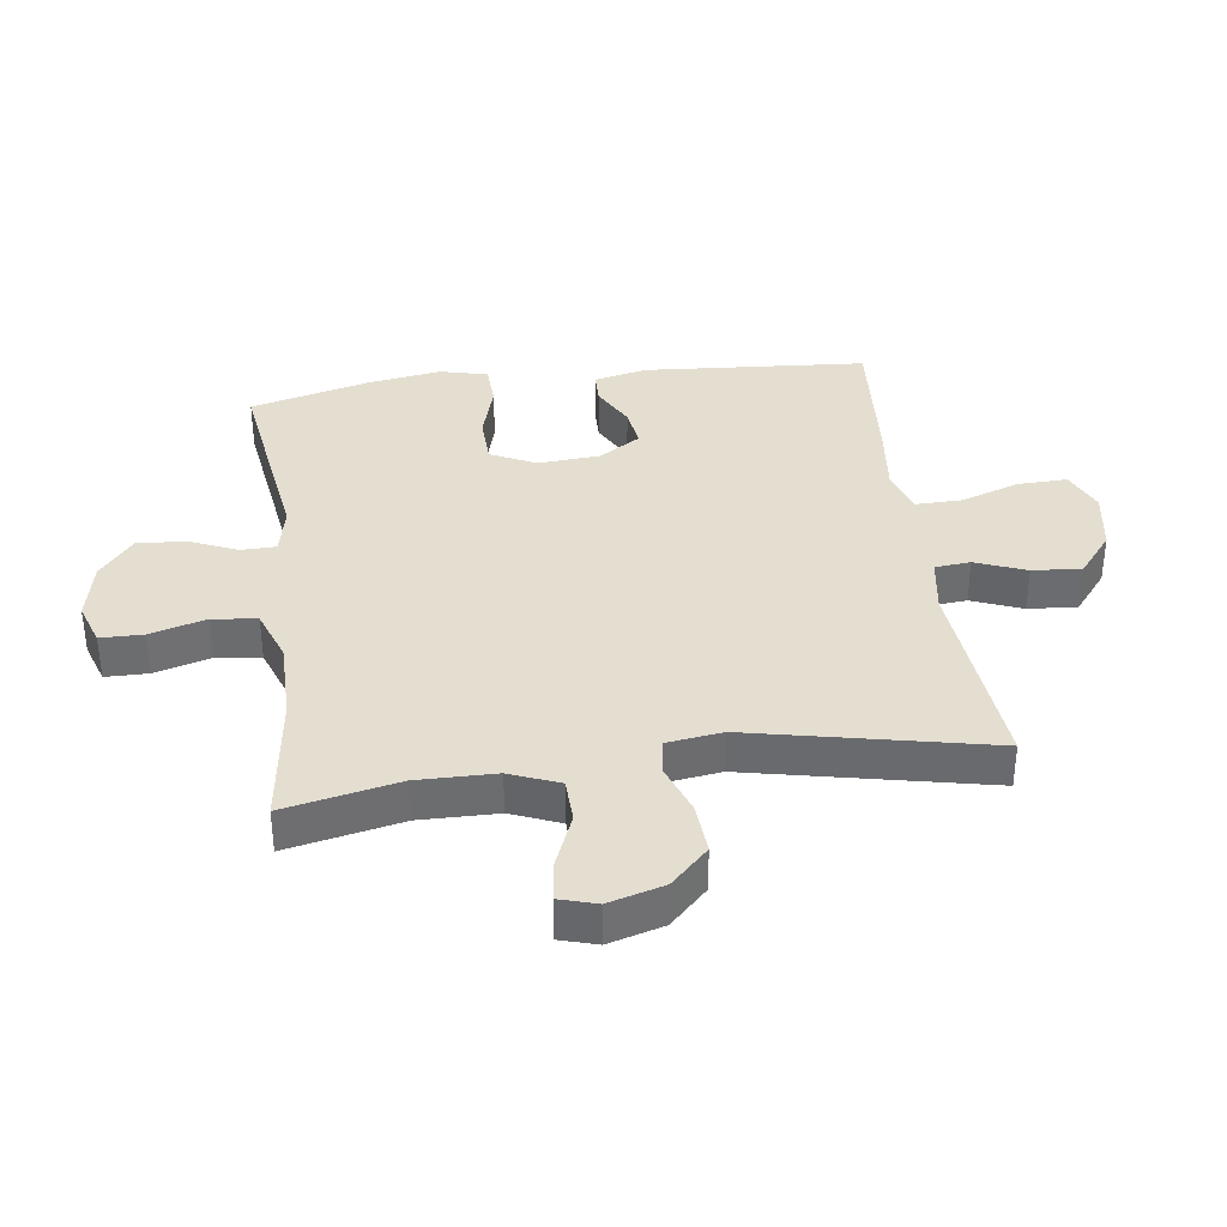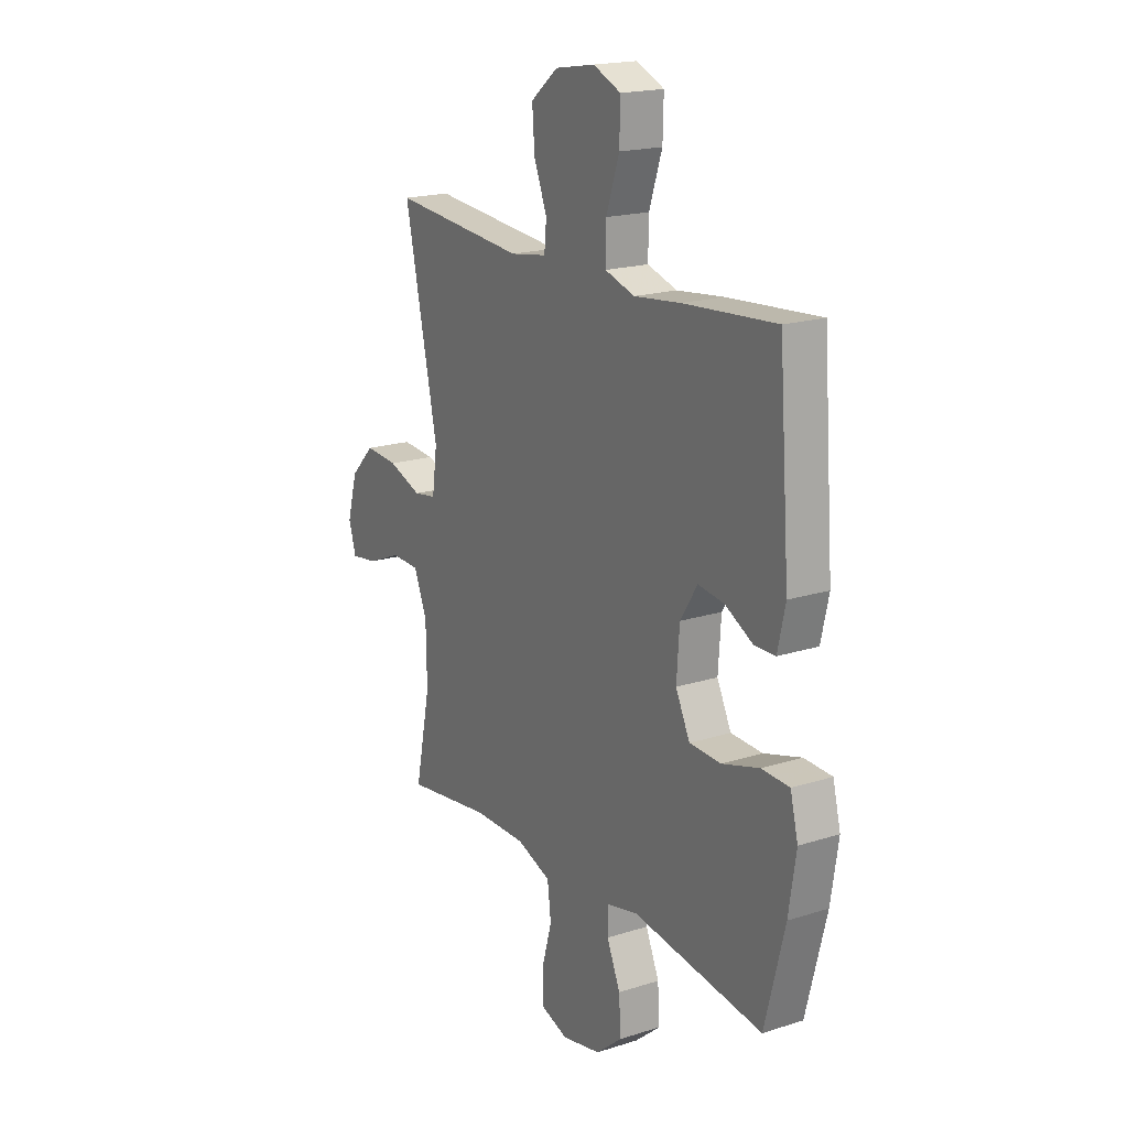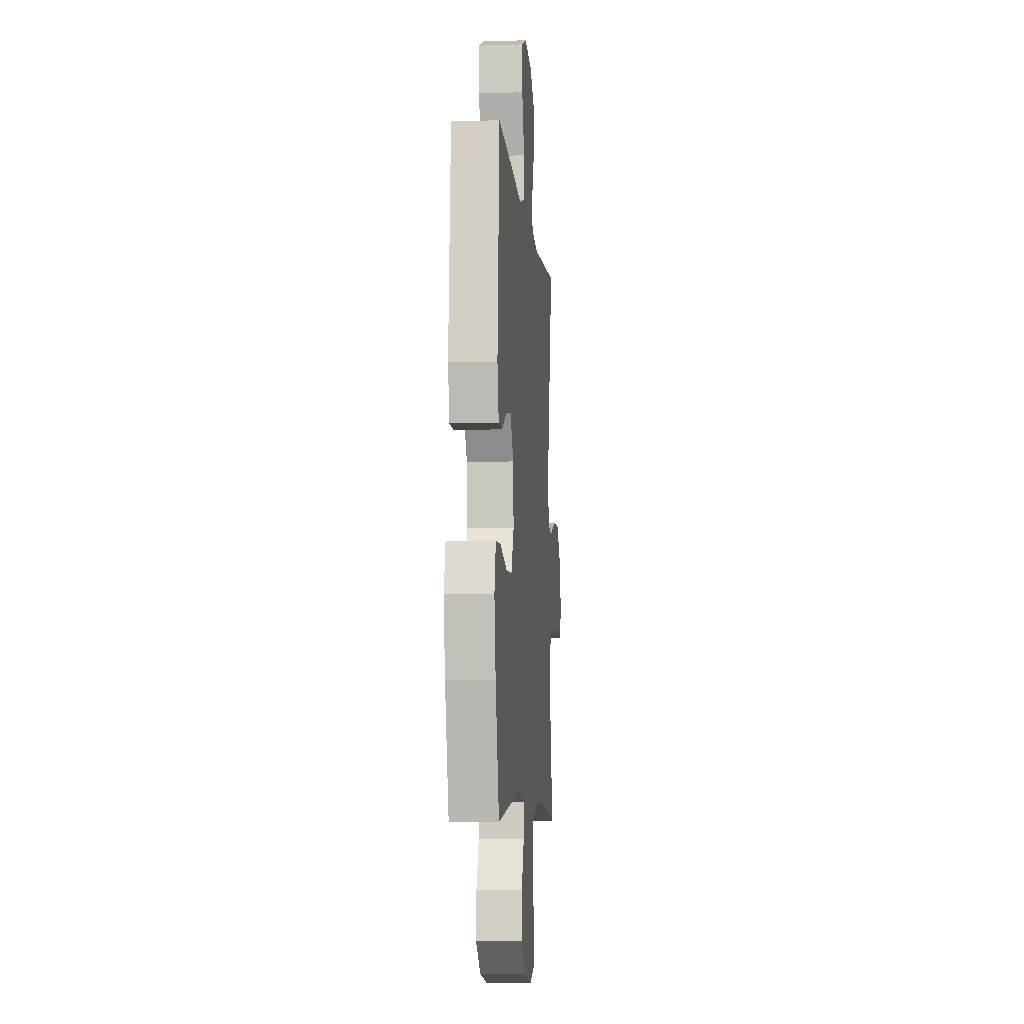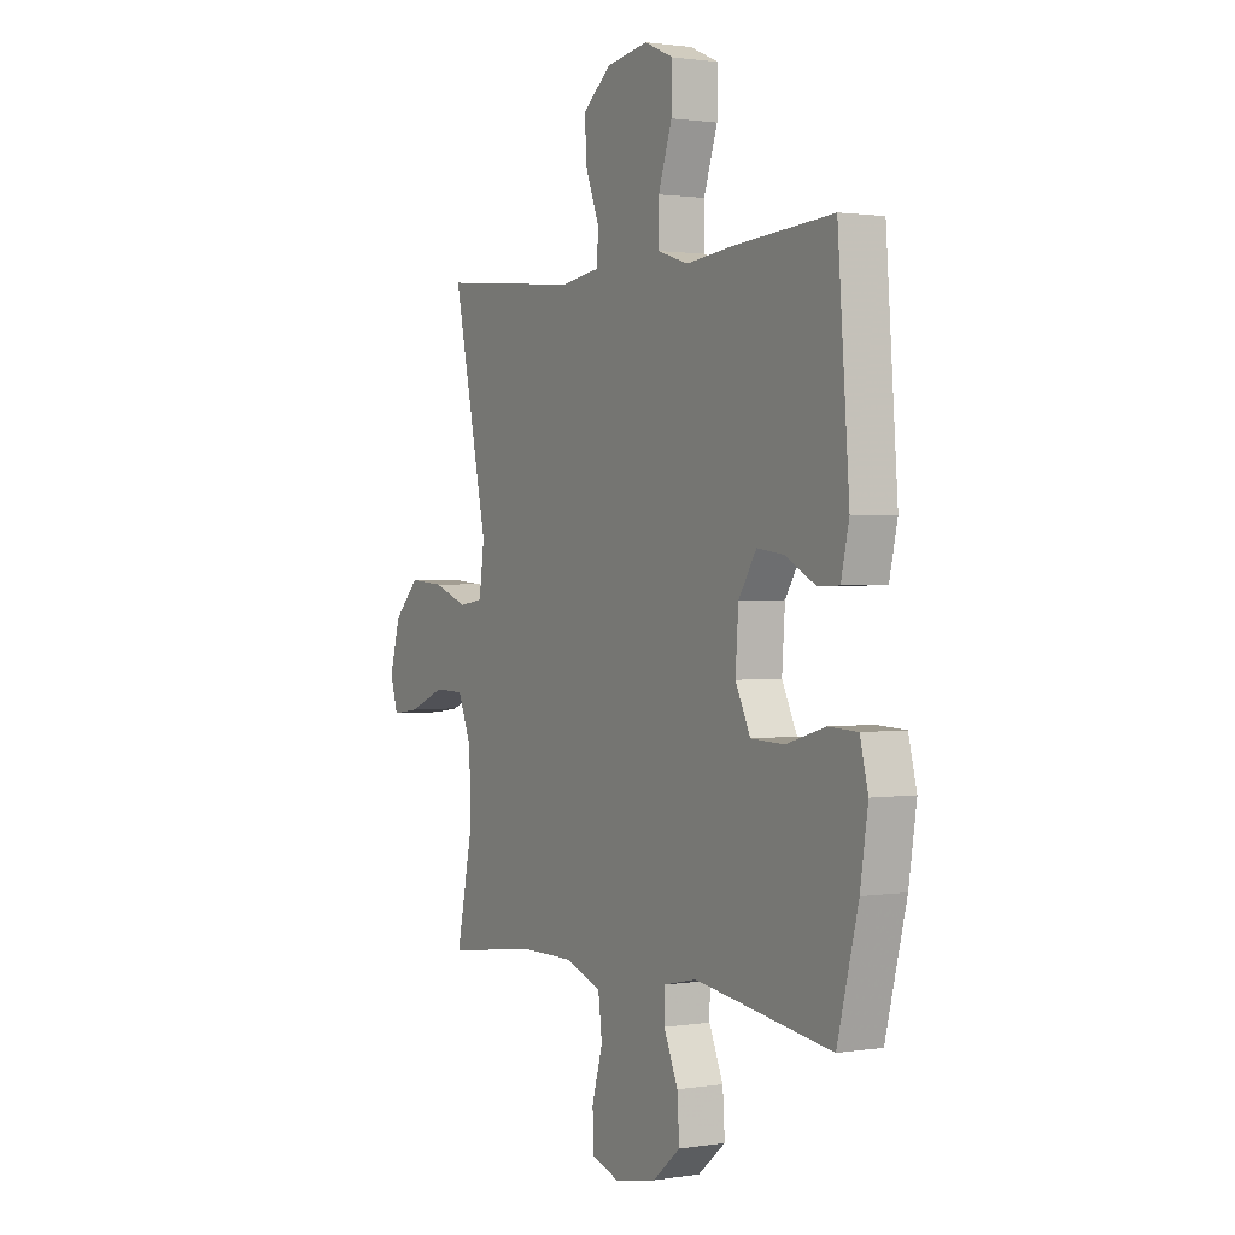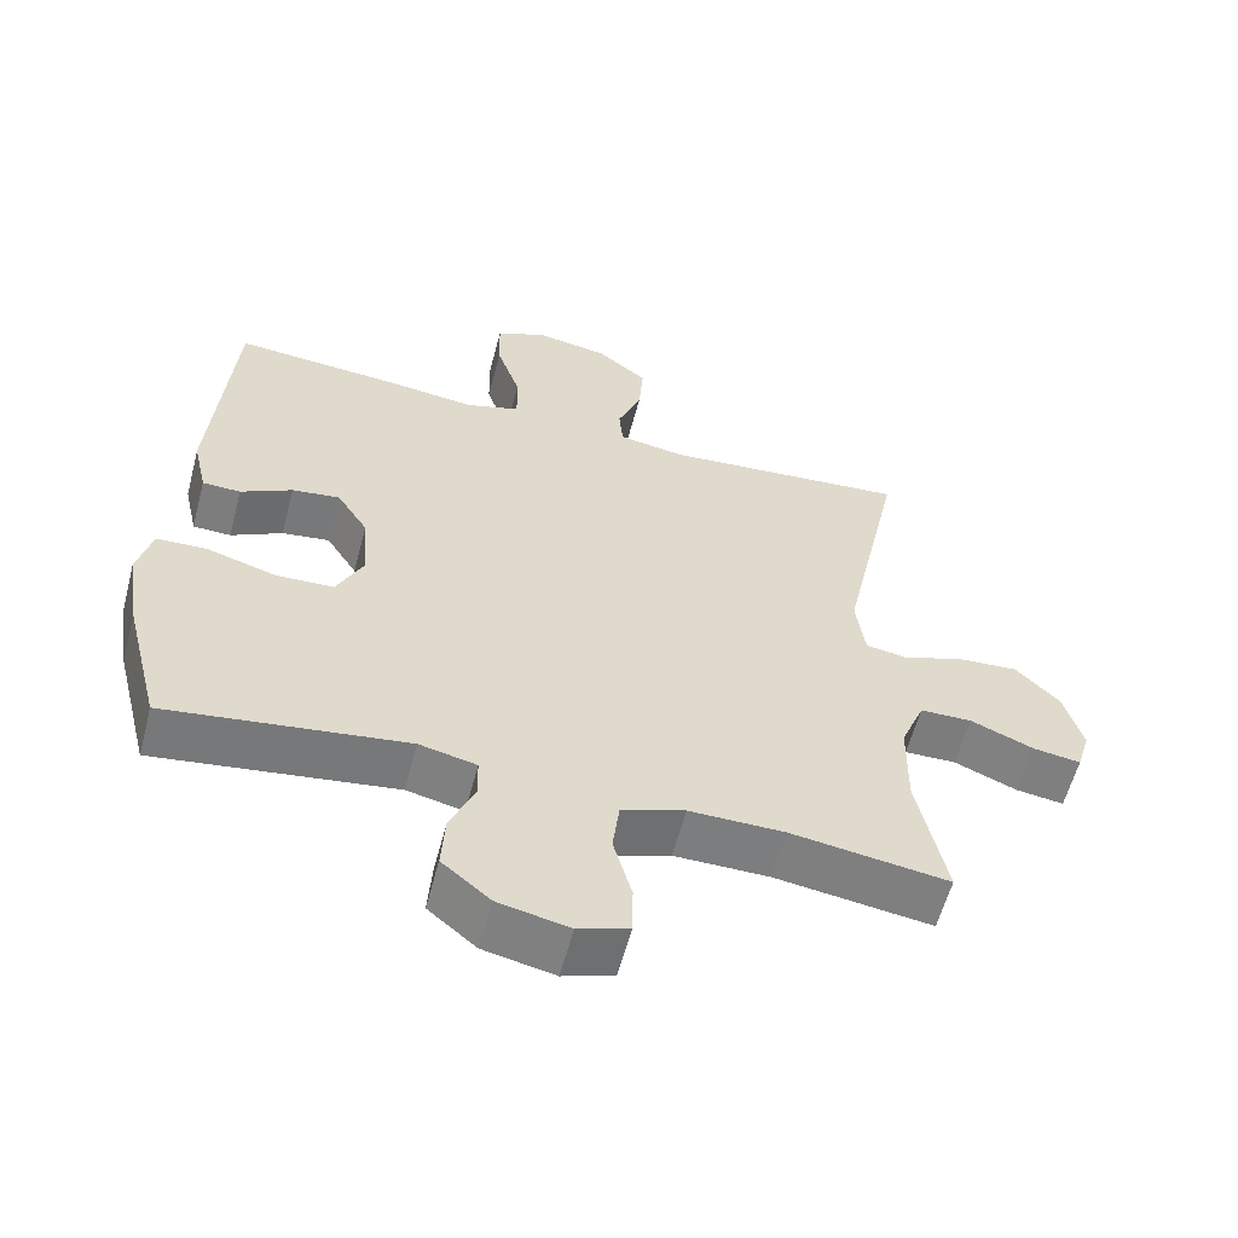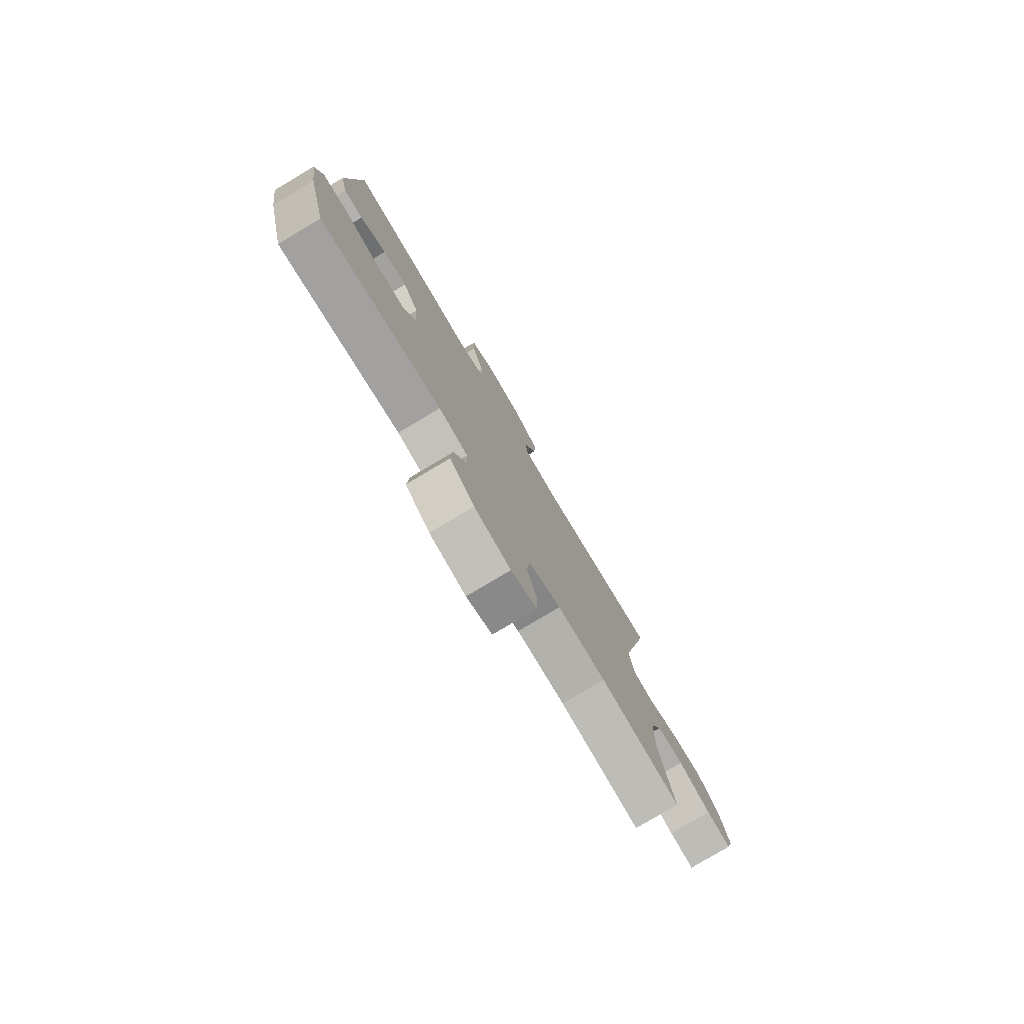
<metadata>
{"format":"obj","ext":"obj","renderer":"f3d","projection":"perspective","resolution":1024,"background":"white","views":[{"elev":36.5,"azim":-97.7,"up":"+Y"},{"elev":18.7,"azim":58.7,"up":"+Z"},{"elev":-7.4,"azim":95.2,"up":"+Z"},{"elev":1.3,"azim":60.1,"up":"+Z"},{"elev":-59.0,"azim":165.2,"up":"+Z"},{"elev":-78.9,"azim":120.8,"up":"+Z"}]}
</metadata>
<code>
v 0.5 0.07 0.5
v 0.527 0.07 0.142
v 0.508 0.07 0.058
v 0.457 0.07 0.057
v 0.388 0.07 0.094
v 0.324 0.07 0.103
v 0.282 0.07 0.037
v 0.275 0.07 -0.063
v 0.31 0.07 -0.135
v 0.388 0.07 -0.138
v 0.48 0.07 -0.111
v 0.548 0.07 -0.114
v 0.567 0.07 -0.19
v 0.549 0.07 -0.307
v 0.5 0.07 -0.5
v 0.179 0.07 -0.454
v 0.102 0.07 -0.471
v 0.101 0.07 -0.527
v 0.134 0.07 -0.604
v 0.139 0.07 -0.681
v 0.074 0.07 -0.735
v -0.022 0.07 -0.755
v -0.09 0.07 -0.732
v -0.091 0.07 -0.663
v -0.066 0.07 -0.574
v -0.075 0.07 -0.502
v -0.16 0.07 -0.471
v -0.288 0.07 -0.471
v -0.5 0.07 -0.5
v -0.462 0.07 -0.316
v -0.464 0.07 -0.191
v -0.496 0.07 -0.112
v -0.566 0.07 -0.11
v -0.651 0.07 -0.145
v -0.716 0.07 -0.154
v -0.734 0.07 -0.094
v -0.709 0.07 -0.005
v -0.65 0.07 0.055
v -0.568 0.07 0.049
v -0.486 0.07 0.019
v -0.43 0.07 0.028
v -0.418 0.07 0.117
v -0.5 0.07 0.5
v -0.17 0.07 0.47
v -0.08 0.07 0.484
v -0.075 0.07 0.541
v -0.107 0.07 0.622
v -0.113 0.07 0.701
v -0.046 0.07 0.755
v 0.052 0.07 0.771
v 0.12 0.07 0.741
v 0.118 0.07 0.662
v 0.086 0.07 0.567
v 0.085 0.07 0.493
v 0.158 0.07 0.47
v 0.273 0.07 0.483
v 0.5 0 0.5
v 0.527 0 0.142
v 0.508 0 0.058
v 0.457 0 0.057
v 0.388 0 0.094
v 0.324 0 0.103
v 0.282 0 0.037
v 0.275 0 -0.063
v 0.31 0 -0.135
v 0.388 0 -0.138
v 0.48 0 -0.111
v 0.548 0 -0.114
v 0.567 0 -0.19
v 0.549 0 -0.307
v 0.5 0 -0.5
v 0.179 0 -0.454
v 0.102 0 -0.471
v 0.101 0 -0.527
v 0.134 0 -0.604
v 0.139 0 -0.681
v 0.074 0 -0.735
v -0.022 0 -0.755
v -0.09 0 -0.732
v -0.091 0 -0.663
v -0.066 0 -0.574
v -0.075 0 -0.502
v -0.16 0 -0.471
v -0.288 0 -0.471
v -0.5 0 -0.5
v -0.462 0 -0.316
v -0.464 0 -0.191
v -0.496 0 -0.112
v -0.566 0 -0.11
v -0.651 0 -0.145
v -0.716 0 -0.154
v -0.734 0 -0.094
v -0.709 0 -0.005
v -0.65 0 0.055
v -0.568 0 0.049
v -0.486 0 0.019
v -0.43 0 0.028
v -0.418 0 0.117
v -0.5 0 0.5
v -0.17 0 0.47
v -0.08 0 0.484
v -0.075 0 0.541
v -0.107 0 0.622
v -0.113 0 0.701
v -0.046 0 0.755
v 0.052 0 0.771
v 0.12 0 0.741
v 0.118 0 0.662
v 0.086 0 0.567
v 0.085 0 0.493
v 0.158 0 0.47
v 0.273 0 0.483
f 55 56 1 2
f 54 55 2 3
f 50 51 52 53
f 50 53 54
f 49 50 54
f 46 47 48 49
f 45 46 49 54
f 44 45 54 3
f 42 43 44
f 41 42 44
f 37 38 39 40
f 35 36 37 40
f 33 34 35 40
f 32 33 40 41
f 31 32 41 44
f 28 29 30
f 27 28 30 31
f 26 27 31 44
f 22 23 24 25
f 18 19 20 21
f 17 18 21 22
f 13 14 15 16
f 13 16 17
f 10 11 12 13
f 9 10 13 17
f 8 9 17
f 7 8 17 22
f 44 3 4 5
f 44 5 6
f 26 44 6 7
f 7 22 25 26
f 58 57 112 111
f 59 58 111 110
f 109 108 107 106
f 110 109 106
f 110 106 105
f 105 104 103 102
f 110 105 102 101
f 59 110 101 100
f 100 99 98
f 100 98 97
f 96 95 94 93
f 96 93 92 91
f 96 91 90 89
f 97 96 89 88
f 100 97 88 87
f 86 85 84
f 87 86 84 83
f 100 87 83 82
f 81 80 79 78
f 77 76 75 74
f 78 77 74 73
f 72 71 70 69
f 73 72 69
f 69 68 67 66
f 73 69 66 65
f 73 65 64
f 78 73 64 63
f 61 60 59 100
f 62 61 100
f 63 62 100 82
f 82 81 78 63
f 1 57 58 2
f 2 58 59 3
f 3 59 60 4
f 4 60 61 5
f 5 61 62 6
f 6 62 63 7
f 7 63 64 8
f 8 64 65 9
f 9 65 66 10
f 10 66 67 11
f 11 67 68 12
f 12 68 69 13
f 13 69 70 14
f 14 70 71 15
f 15 71 72 16
f 16 72 73 17
f 17 73 74 18
f 18 74 75 19
f 19 75 76 20
f 20 76 77 21
f 21 77 78 22
f 22 78 79 23
f 23 79 80 24
f 24 80 81 25
f 25 81 82 26
f 26 82 83 27
f 27 83 84 28
f 28 84 85 29
f 29 85 86 30
f 30 86 87 31
f 31 87 88 32
f 32 88 89 33
f 33 89 90 34
f 34 90 91 35
f 35 91 92 36
f 36 92 93 37
f 37 93 94 38
f 38 94 95 39
f 39 95 96 40
f 40 96 97 41
f 41 97 98 42
f 42 98 99 43
f 43 99 100 44
f 44 100 101 45
f 45 101 102 46
f 46 102 103 47
f 47 103 104 48
f 48 104 105 49
f 49 105 106 50
f 50 106 107 51
f 51 107 108 52
f 52 108 109 53
f 53 109 110 54
f 54 110 111 55
f 55 111 112 56
f 56 112 57 1

</code>
